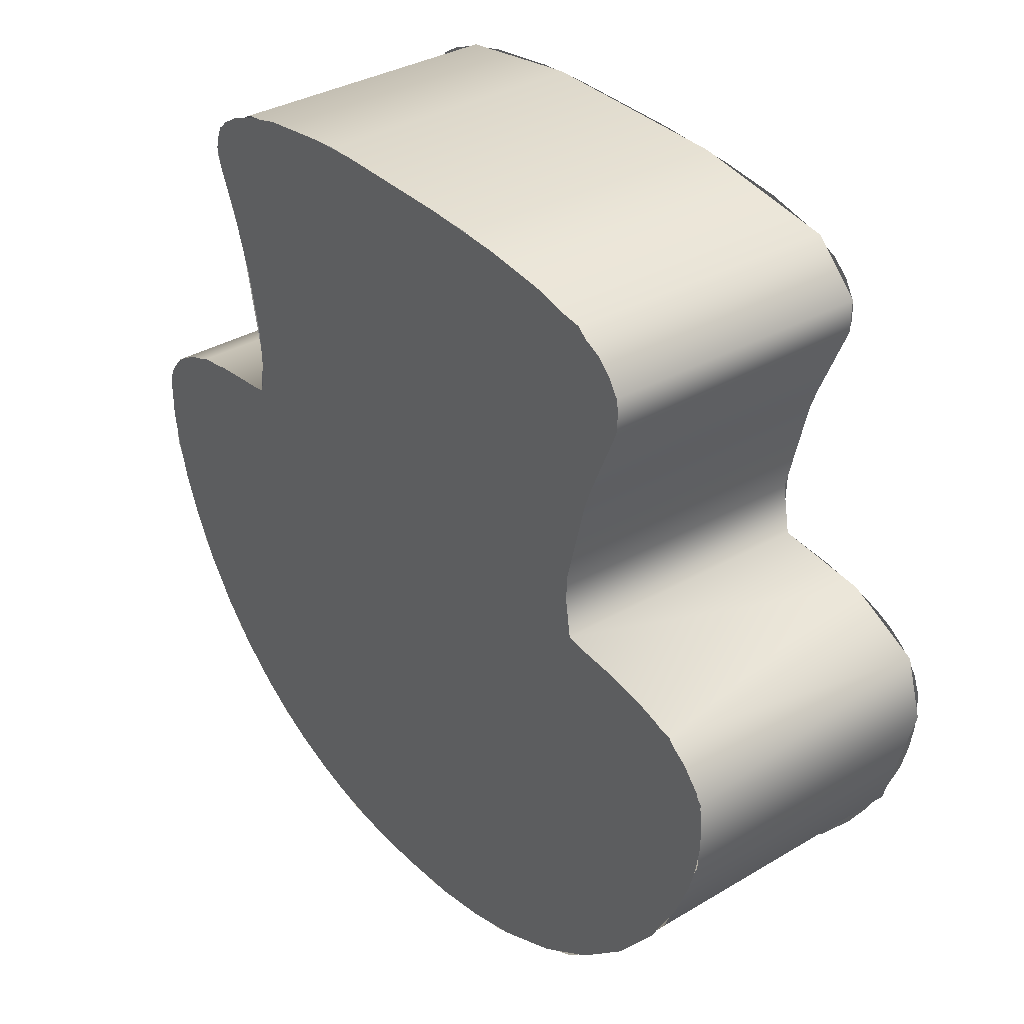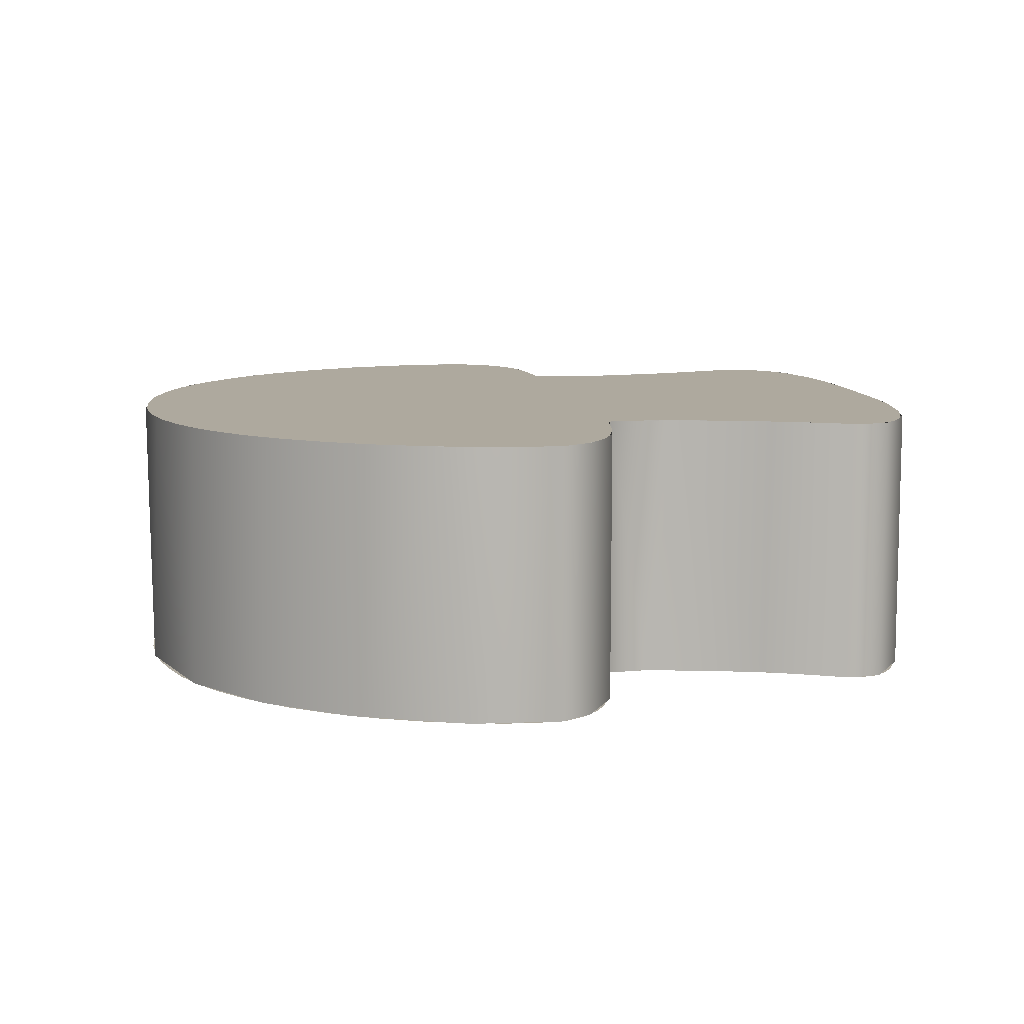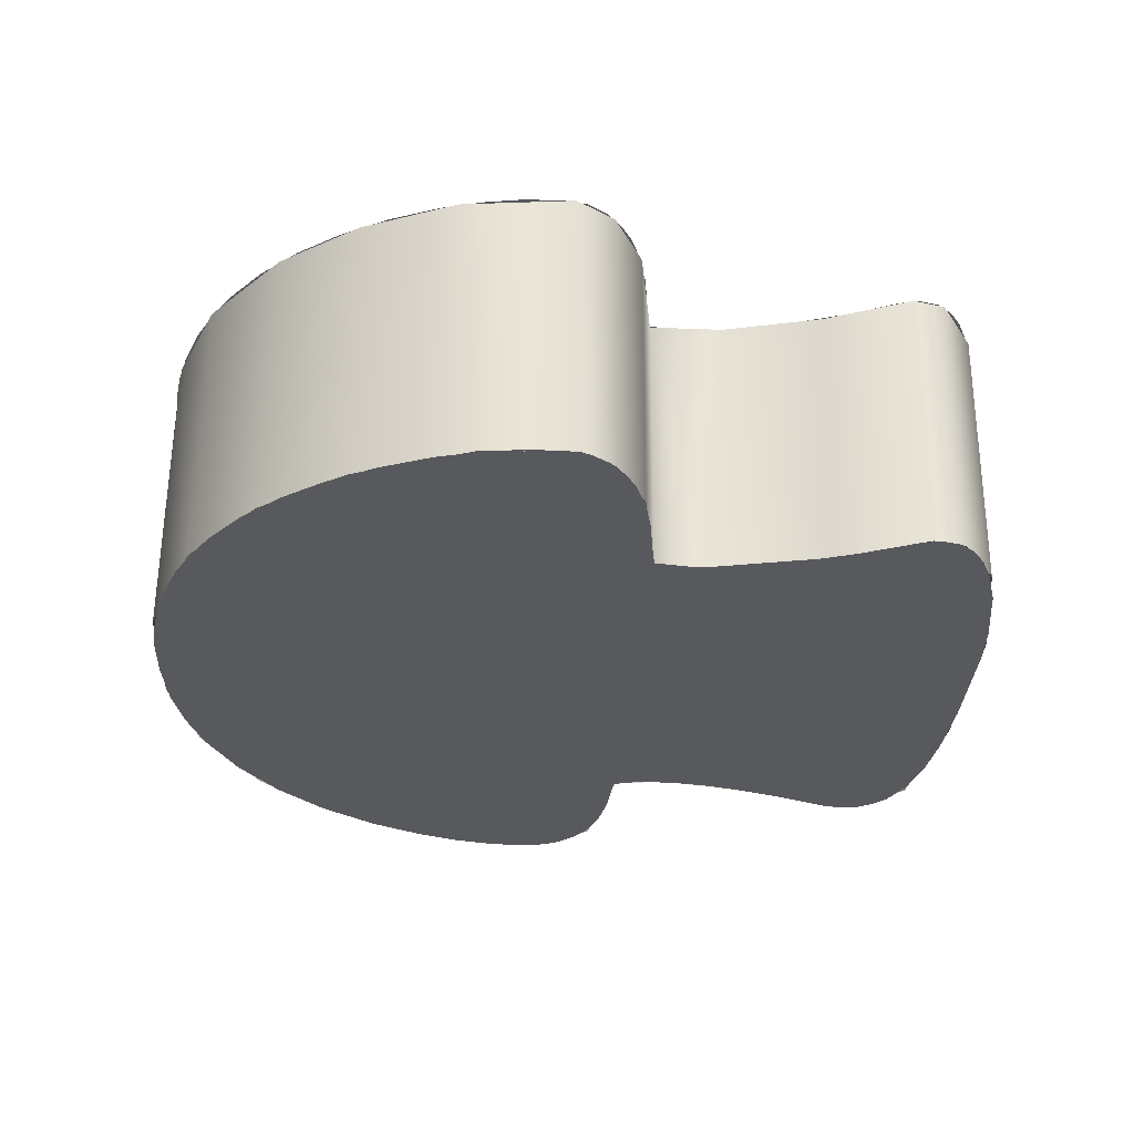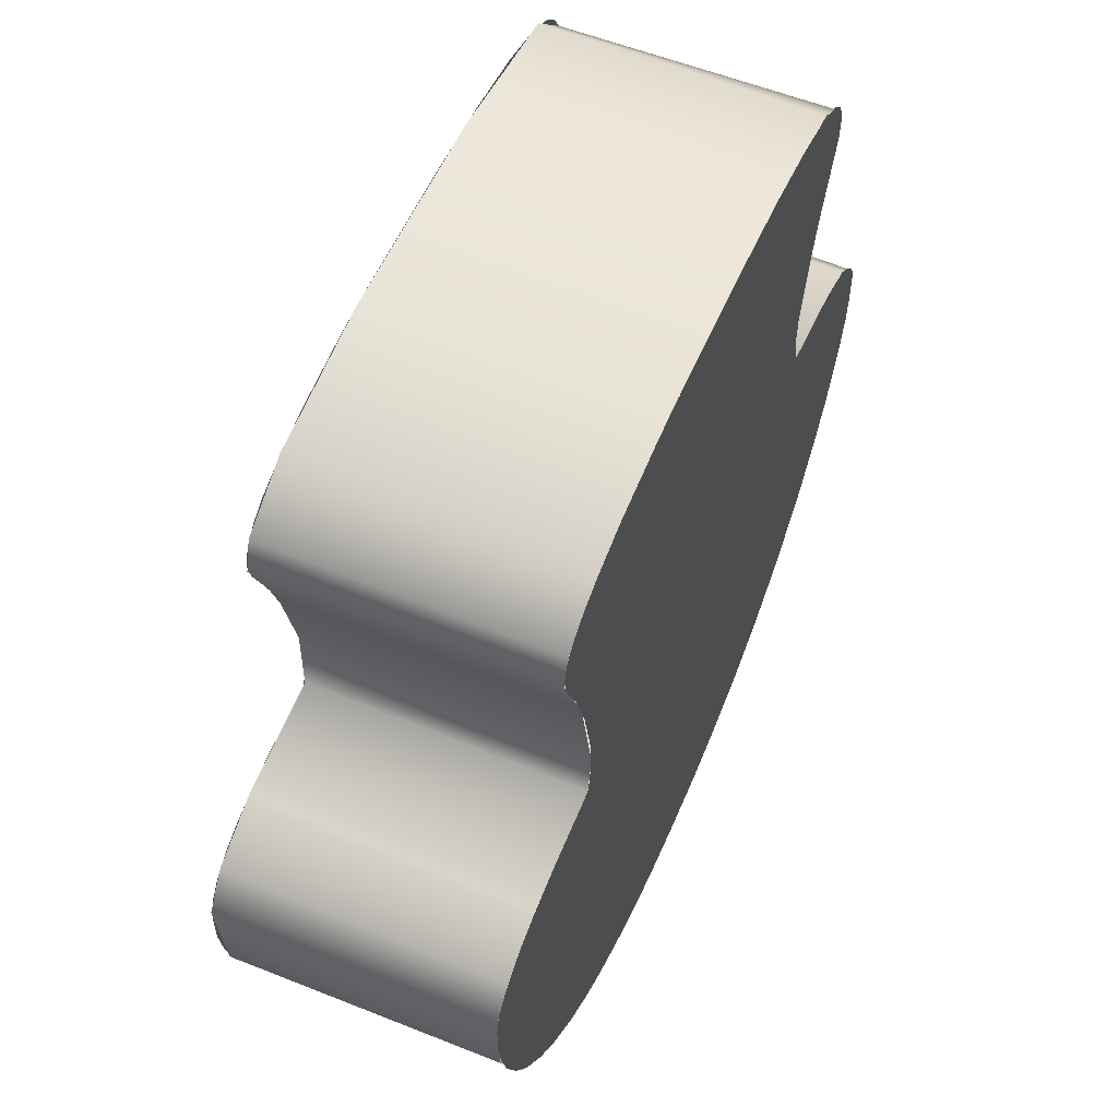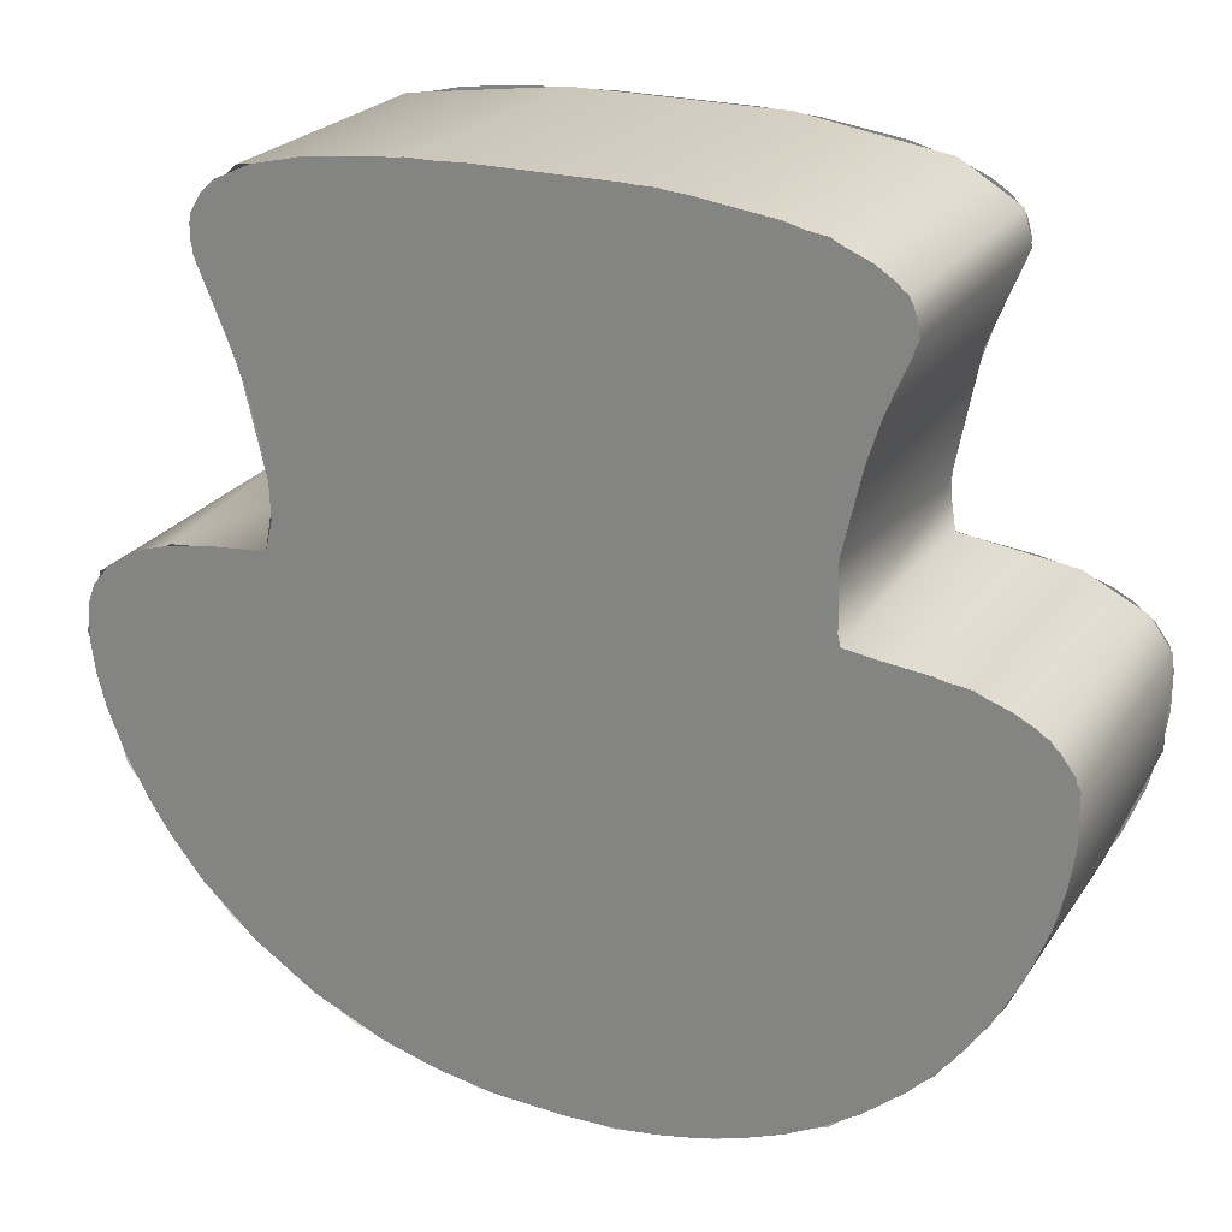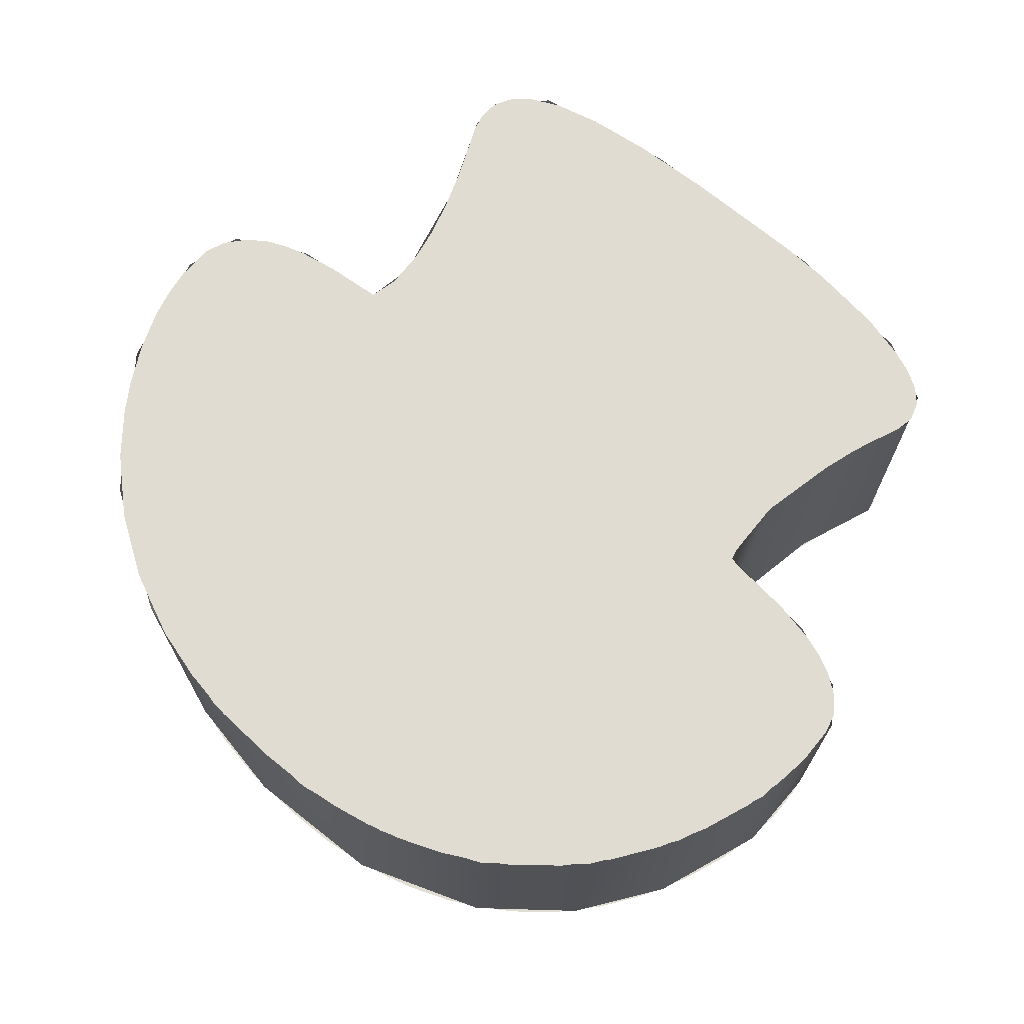
<metadata>
{"format":"obj","ext":"obj","renderer":"f3d","projection":"perspective","resolution":1024,"background":"white","views":[{"elev":35.4,"azim":52.3,"up":"+Z"},{"elev":9.1,"azim":-96.9,"up":"+Y"},{"elev":-29.0,"azim":-92.3,"up":"+Y"},{"elev":56.4,"azim":-66.9,"up":"+Z"},{"elev":23.3,"azim":-154.9,"up":"+Z"},{"elev":69.0,"azim":-140.2,"up":"+Y"}]}
</metadata>
<code>
o Curve_Curve.4542
v -0.1405 0.6 -0.9254
v 0.1252 0.6 -0.9183
v -0.02418 0.6 -0.9272
v -0.2259 0.6 -0.9159
v 0.2464 0.6 -0.8964
v -0.312 0.6 -0.8997
v 0.3676 0.6 -0.8615
v -0.3917 0.6 -0.8774
v -0.485 0.6 -0.8419
v 0.517 0.6 -0.794
v -0.5615 0.6 -0.8025
v -0.6337 0.6 -0.7568
v 0.6516 0.6 -0.7051
v -0.7215 0.6 -0.6849
v 0.7688 0.6 -0.5965
v -0.7995 0.6 -0.6015
v -0.867 0.6 -0.5072
v 0.8432 0.6 -0.5027
v 0.8867 0.6 -0.4351
v -0.9226 0.6 -0.4044
v 0.9332 0.6 -0.3462
v -0.9653 0.6 -0.2964
v 0.9695 0.6 -0.2534
v -0.9875 0.6 -0.2096
v 0.9864 0.6 -0.1869
v -0.9996 0.6 -0.1275
v 0.9953 0.6 -0.1237
v 0.9935 0.6 -0.03959
v -0.9992 0.6 -0.04275
v -0.989 0.6 0.002695
v 0.9756 0.6 0.007027
v -0.9571 0.6 0.04572
v 0.9362 0.6 0.05244
v -0.9146 0.6 0.07892
v 0.8942 0.6 0.08142
v -0.8726 0.6 0.1006
v 0.851 0.6 0.1007
v 0.7983 0.6 0.1159
v -0.8214 0.6 0.1186
v 0.7096 0.6 0.1312
v -0.7298 0.6 0.1392
v -0.5929 0.6 0.1552
v 0.5645 0.6 0.2055
v -0.5636 0.6 0.1608
v -0.555 0.6 0.1952
v -0.5518 0.6 0.2504
v 0.5675 0.6 0.2906
v -0.5566 0.6 0.3279
v 0.5814 0.6 0.3689
v -0.5855 0.6 0.4653
v 0.6056 0.6 0.4563
v 0.6397 0.6 0.5515
v -0.6271 0.6 0.5947
v 0.6972 0.6 0.6856
v -0.6715 0.6 0.6976
v 0.7057 0.6 0.7221
v -0.6805 0.6 0.7407
v 0.7062 0.6 0.7562
v -0.6681 0.6 0.7838
v 0.7015 0.6 0.7782
v 0.6807 0.6 0.8134
v -0.6384 0.6 0.8169
v 0.6465 0.6 0.8449
v -0.5972 0.6 0.843
v -0.5422 0.6 0.8662
v 0.5721 0.6 0.8794
v -0.4396 0.6 0.895
v 0.4644 0.6 0.9045
v -0.2685 0.6 0.9194
v 0.3204 0.6 0.9205
v -0.1525 0.6 0.9265
v 0.1378 0.6 0.9279
v 0.1252 0 -0.9183
v -0.1405 0 -0.9254
v -0.02418 0 -0.9272
v -0.2259 0 -0.9159
v 0.2464 0 -0.8964
v -0.312 0 -0.8997
v 0.3676 0 -0.8615
v -0.3917 0 -0.8774
v -0.485 0 -0.8419
v 0.517 0 -0.794
v -0.5615 0 -0.8025
v -0.6337 0 -0.7568
v 0.6516 0 -0.7051
v -0.7215 0 -0.6849
v 0.7688 0 -0.5965
v -0.7995 0 -0.6015
v -0.867 0 -0.5072
v 0.8665 0 -0.4697
v -0.9226 0 -0.4044
v 0.9332 0 -0.3462
v -0.9653 0 -0.2964
v 0.9695 0 -0.2534
v -0.9875 0 -0.2096
v 0.9864 0 -0.1869
v -0.9996 0 -0.1275
v 0.9953 0 -0.1237
v 0.9935 0 -0.0396
v -0.9992 0 -0.04275
v -0.989 -0 0.002694
v 0.9756 -0 0.007026
v -0.9571 -0 0.04572
v 0.9362 -0 0.05244
v -0.9146 -0 0.07892
v 0.8942 -0 0.08142
v -0.8726 -0 0.1006
v 0.851 -0 0.1007
v 0.7983 -0 0.1159
v -0.8214 -0 0.1186
v 0.7096 -0 0.1312
v -0.7298 -0 0.1392
v 0.5802 -0 0.1417
v -0.5929 -0 0.1552
v 0.5645 -0 0.2055
v -0.5636 -0 0.1608
v -0.555 -0 0.1952
v -0.5518 -0 0.2504
v 0.5675 -0 0.2906
v -0.5566 -0 0.3279
v 0.5814 -0 0.3689
v -0.5855 -0 0.4653
v 0.6056 -0 0.4563
v 0.6397 -0 0.5515
v -0.6271 -0 0.5947
v 0.6972 -0 0.6856
v -0.6715 -0 0.6976
v 0.7057 -0 0.7221
v -0.6805 -0 0.7407
v 0.7062 -0 0.7562
v -0.6681 -0 0.7838
v 0.7015 -0 0.7782
v 0.6807 -0 0.8134
v -0.6384 -0 0.8169
v 0.6465 -0 0.8449
v -0.5972 -0 0.843
v -0.5422 -0 0.8662
v 0.5721 -0 0.8794
v -0.4396 -0 0.895
v 0.4644 -0 0.9045
v -0.2685 -0 0.9194
v 0.3204 -0 0.9205
v -0.1525 -0 0.9265
v 0.1378 -0 0.9279
v 0.7735 0 -0.5912
v 0.7068 0.6 -0.6627
v 0.9298 0.6 -0.3673
v 0.9043 0 -0.4104
v 0.4352 0.6 -0.8379
v 0.3386 0 -0.8728
v 0.1551 0.6 -0.9155
v 0.5982 0 -0.748
v 1 0.6 -0.09575
v 0.9911 0 -0.1808
v 0.9592 0.6 0.03671
v 0.9892 0 -0.01431
v 0.7926 0.6 0.1206
v 0.89 -0 0.08987
v 0.5803 0.6 0.1416
v 0.5791 -0 0.1452
v 0.7041 0.6 0.7747
v 0.7044 -0 0.7048
v 0.7032 0.6 0.7013
v -0.5584 0.6 0.1612
v -0.5486 -0 0.2565
v -0.5556 0.6 0.3221
v -0.9783 0.6 -0.2603
v -0.9921 0 -0.2098
v -1 0.6 -0.02087
v -0.8927 0.6 -0.4658
v -0.8951 0 -0.4631
v -0.1382 0.6 -0.9279
v -0.2549 0 -0.9154
v -0.3488 0.6 -0.8911
v 0.07859 0 -0.9241
v 0.5597 0.6 0.252
v 0.5604 -0 0.263
v 0.6173 0.6 0.4938
v 0.6221 -0 0.5073
v 0.7026 -0 0.78
v 0.601 0.6 0.8756
v 0.5886 -0 0.8802
v 0.2622 0.6 0.9252
v 0.2378 -0 0.9263
v -0.2124 0.6 0.925
v -0.218 -0 0.9246
v -0.5224 0.6 0.8773
v -0.5332 -0 0.8739
v -0.6607 0.6 0.7984
v -0.6627 -0 0.7954
v -0.6815 0.6 0.7267
v -0.6811 -0 0.7248
v -0.6057 0.6 0.5392
v -0.6022 -0 0.5283
v -0.5647 -0 0.1594
v -0.804 0.6 0.1268
v -0.813 -0 0.1245
v -0.9416 0.6 0.06181
v -0.9455 -0 0.05835
v -0.996 0 -0.01202
v -0.7683 0.6 -0.6402
v -0.7572 0 -0.652
v -0.5712 0.6 -0.8011
v -0.5563 0 -0.8097
f 1 2 3
f 4 2 1
f 4 5 2
f 6 5 4
f 6 7 5
f 8 7 6
f 9 7 8
f 9 10 7
f 11 10 9
f 12 10 11
f 12 13 10
f 14 13 12
f 14 15 13
f 16 15 14
f 17 15 16
f 17 18 15
f 17 19 18
f 20 19 17
f 20 21 19
f 22 21 20
f 22 23 21
f 24 23 22
f 24 25 23
f 26 25 24
f 26 27 25
f 26 28 27
f 29 28 26
f 30 28 29
f 30 31 28
f 32 31 30
f 32 33 31
f 34 33 32
f 34 35 33
f 36 35 34
f 36 37 35
f 36 38 37
f 39 38 36
f 39 40 38
f 41 40 39
f 41 159 40
f 42 159 41
f 42 43 159
f 44 43 42
f 45 43 44
f 46 43 45
f 46 47 43
f 48 47 46
f 48 49 47
f 50 49 48
f 50 51 49
f 50 52 51
f 53 52 50
f 53 54 52
f 55 54 53
f 55 56 54
f 57 56 55
f 57 58 56
f 59 58 57
f 59 60 58
f 59 61 60
f 62 61 59
f 62 63 61
f 64 63 62
f 65 63 64
f 65 66 63
f 67 66 65
f 67 68 66
f 69 68 67
f 69 70 68
f 71 70 69
f 71 72 70
f 73 74 75
f 73 76 74
f 77 76 73
f 77 78 76
f 79 78 77
f 79 80 78
f 79 81 80
f 82 81 79
f 82 83 81
f 82 84 83
f 85 84 82
f 85 86 84
f 87 86 85
f 87 88 86
f 87 89 88
f 90 89 87
f 90 91 89
f 92 91 90
f 92 93 91
f 94 93 92
f 94 95 93
f 96 95 94
f 96 97 95
f 98 97 96
f 99 97 98
f 99 100 97
f 99 101 100
f 102 101 99
f 102 103 101
f 104 103 102
f 104 105 103
f 106 105 104
f 106 107 105
f 108 107 106
f 109 107 108
f 109 110 107
f 111 110 109
f 111 112 110
f 113 112 111
f 113 114 112
f 115 114 113
f 115 116 114
f 115 117 116
f 115 118 117
f 119 118 115
f 119 120 118
f 121 120 119
f 121 122 120
f 123 122 121
f 124 122 123
f 124 125 122
f 126 125 124
f 126 127 125
f 128 127 126
f 128 129 127
f 130 129 128
f 130 131 129
f 132 131 130
f 133 131 132
f 133 134 131
f 135 134 133
f 135 136 134
f 135 137 136
f 138 137 135
f 138 139 137
f 140 139 138
f 140 141 139
f 142 141 140
f 142 143 141
f 144 143 142
f 145 146 147 148
f 149 150 151
f 146 152 149
f 153 154 147
f 155 156 153
f 157 158 155
f 159 160 157
f 161 162 163
f 164 165 166
f 167 168 169
f 170 171 167
f 172 173 174
f 151 175 172
f 149 152 150
f 146 145 152
f 160 159 176 177
f 147 154 148
f 153 156 154
f 155 158 156
f 157 160 158
f 177 176 178 179
f 179 178 163 162
f 180 161 181 182
f 161 180 162
f 182 181 183 184
f 184 183 185 186
f 186 185 187 188
f 188 187 189 190
f 190 189 191 192
f 192 191 193 194
f 194 193 166 165
f 195 164 196 197
f 164 195 165
f 197 196 198 199
f 199 198 169 200
f 171 170 201 202
f 169 168 200
f 167 171 168
f 202 201 203 204
f 204 203 174 173
f 172 175 173
f 151 150 175

</code>
